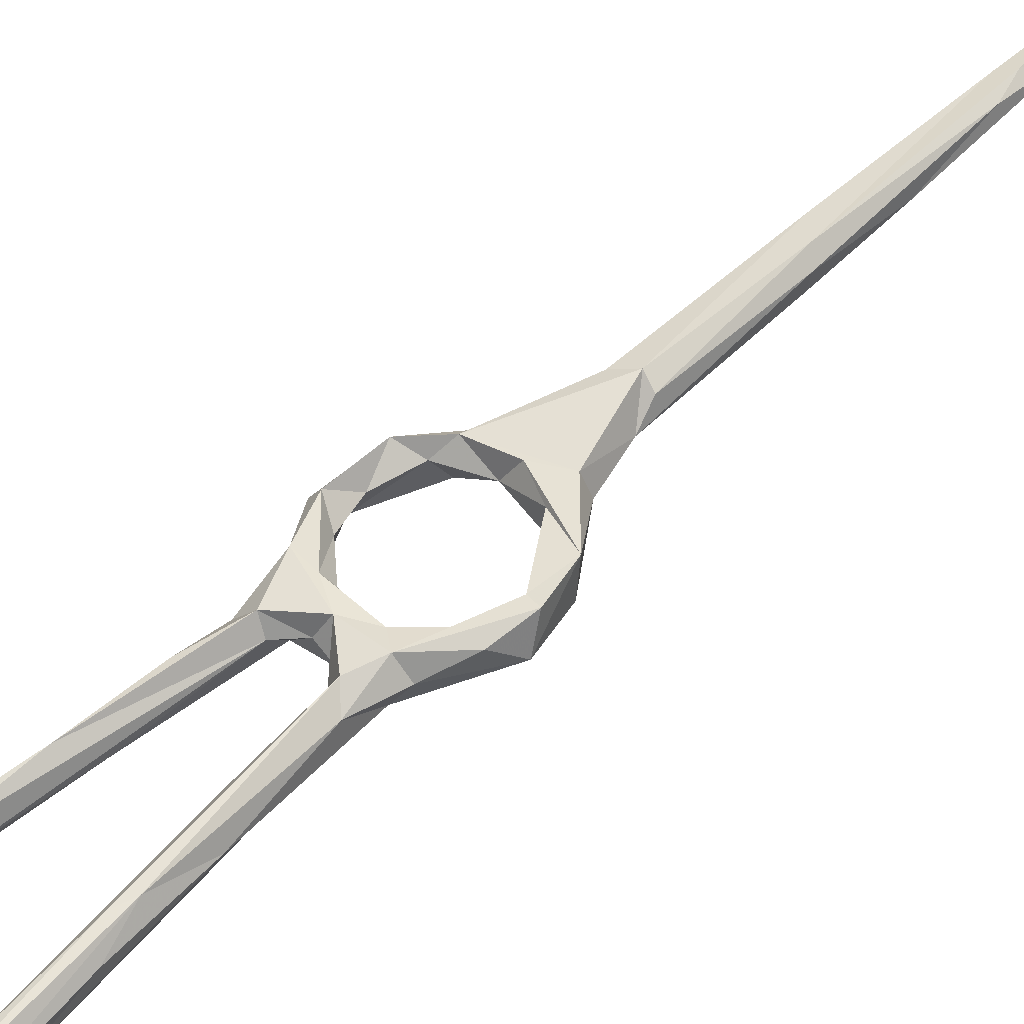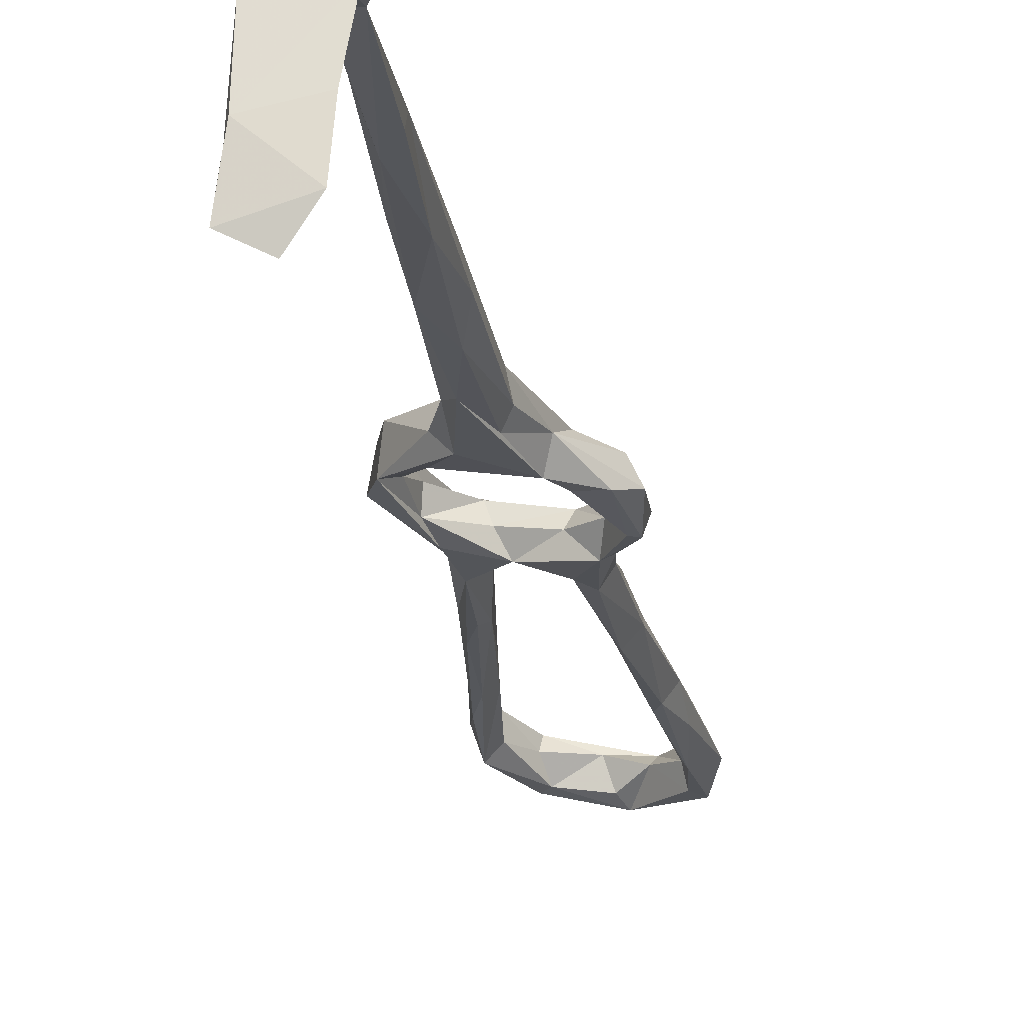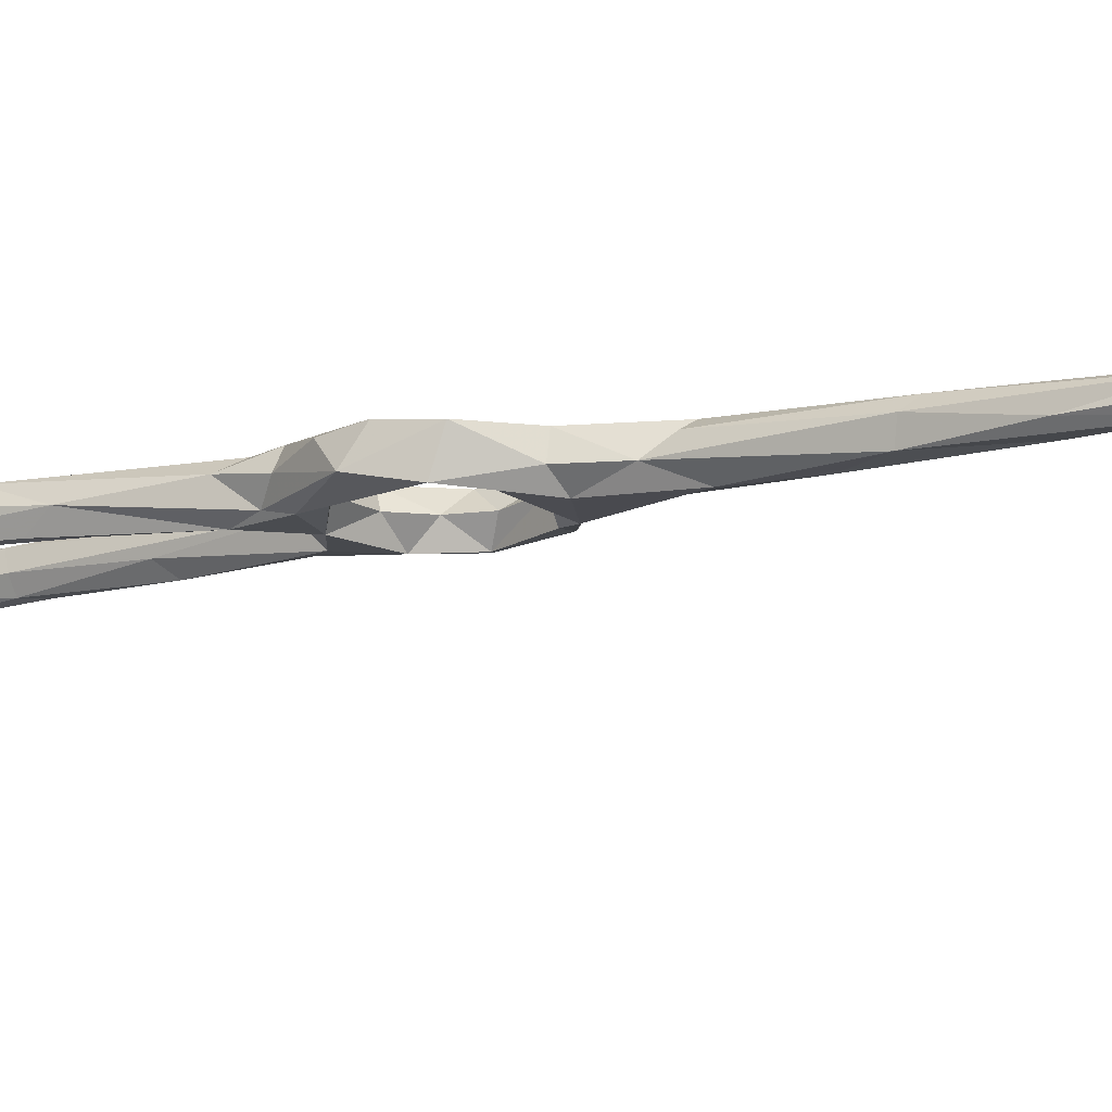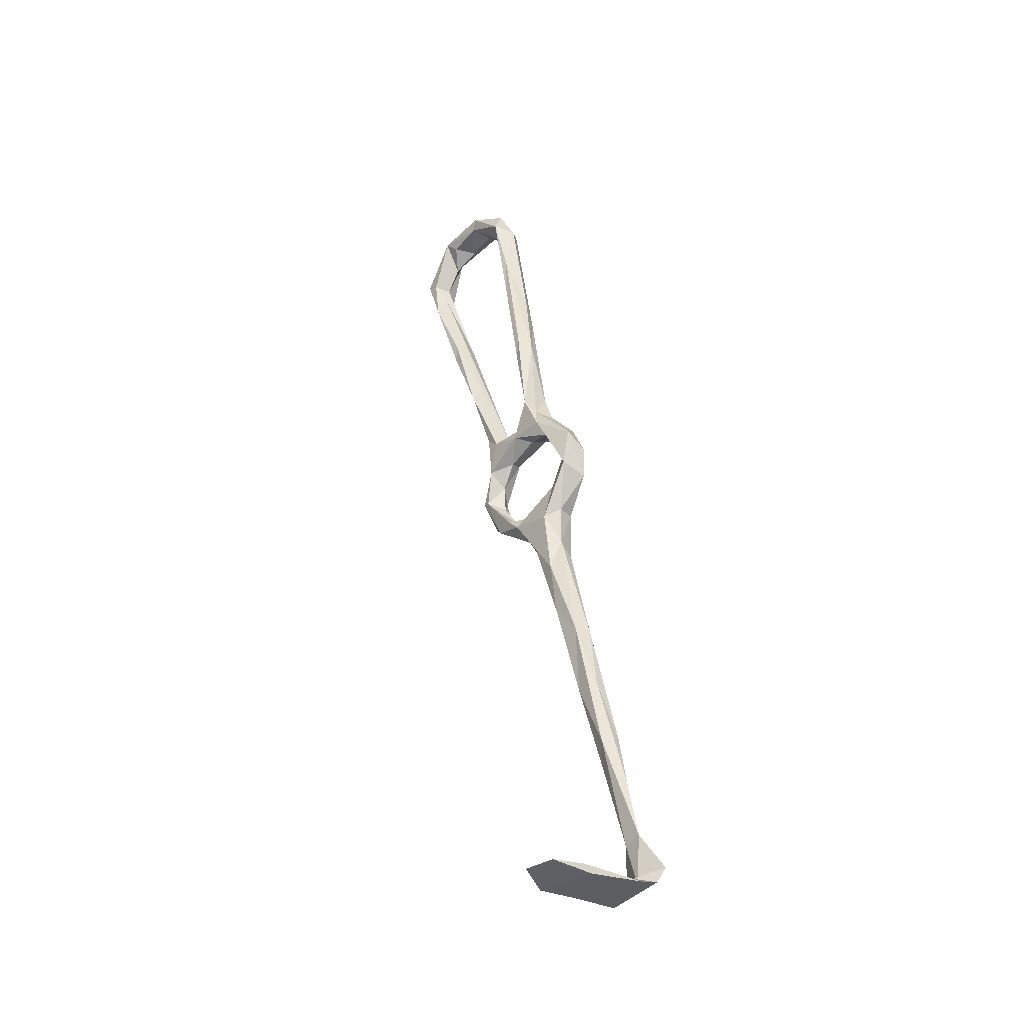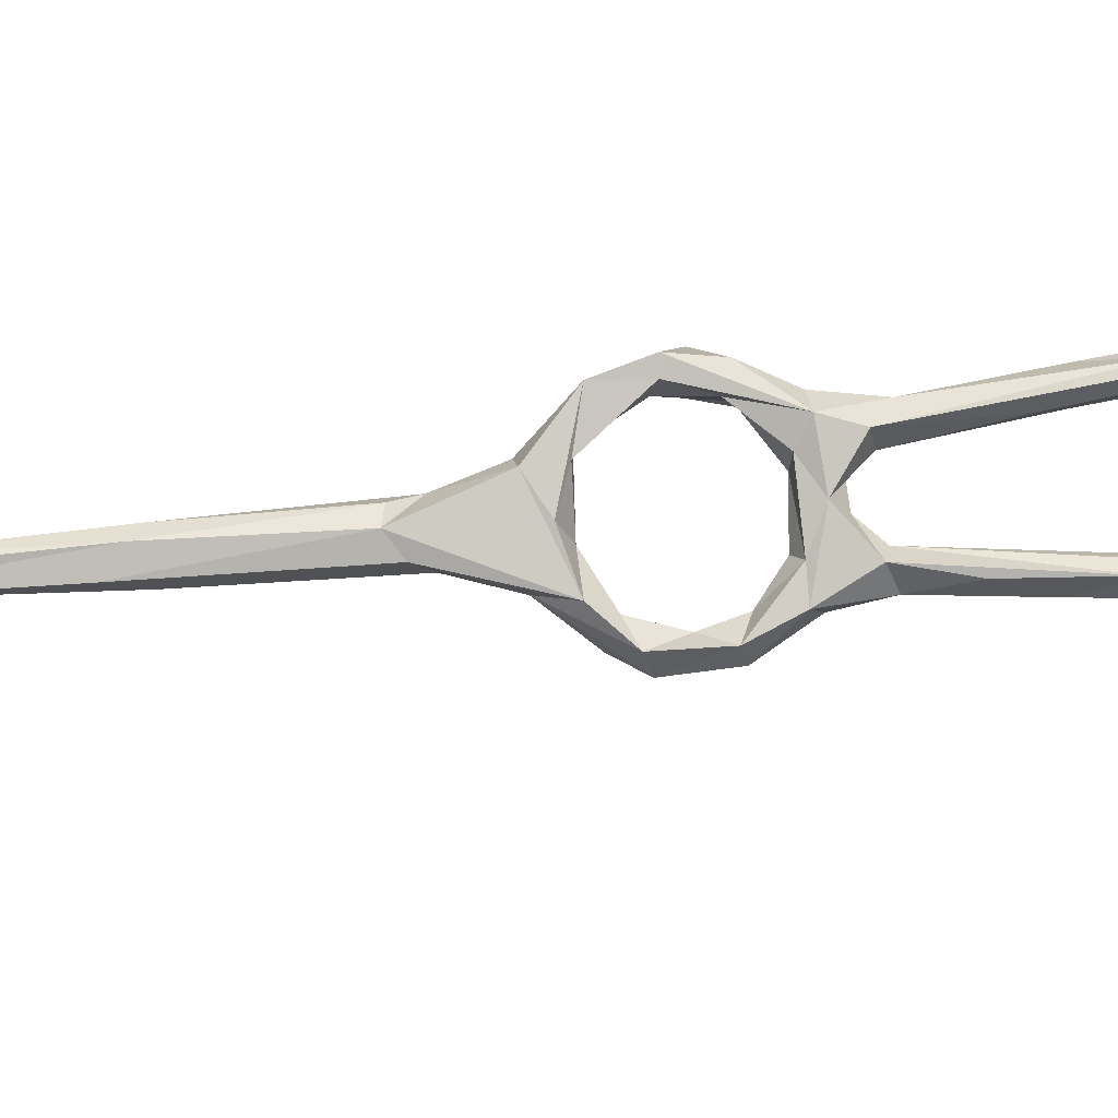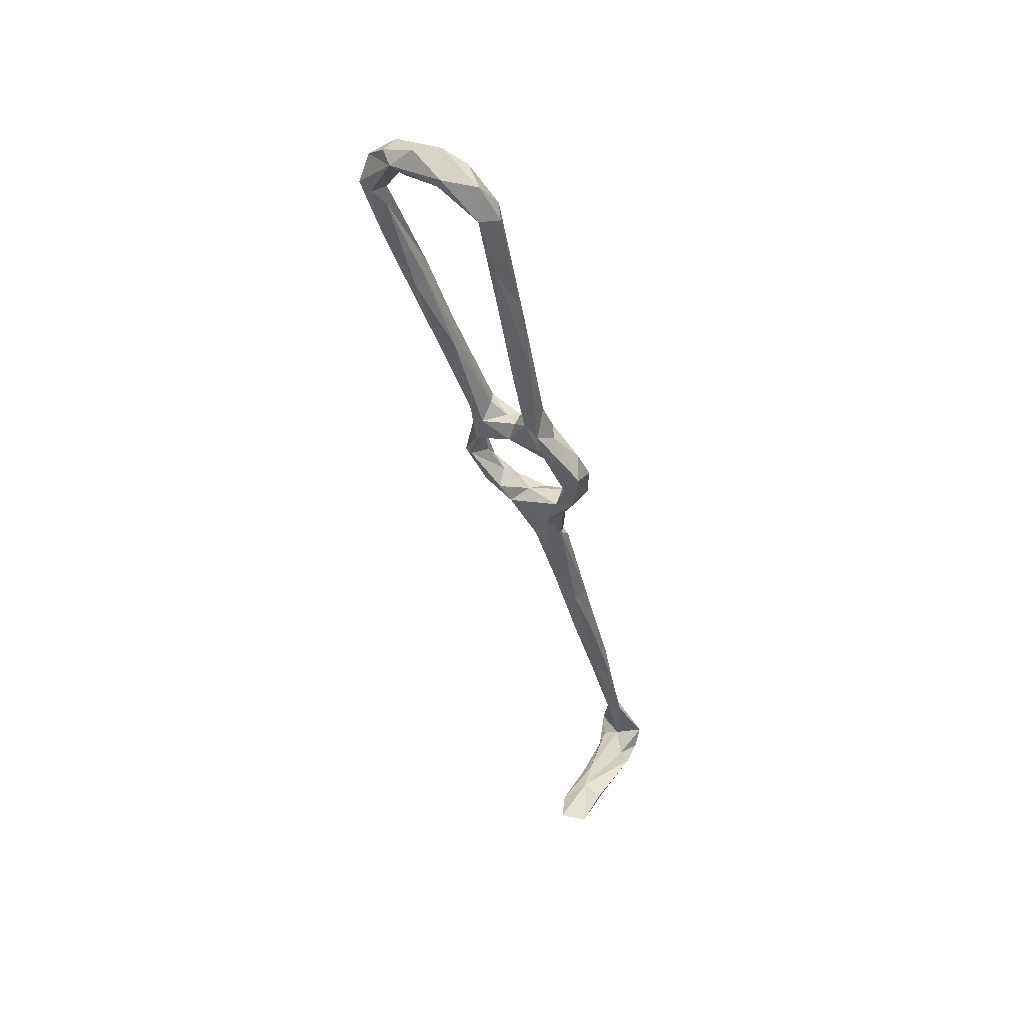
<metadata>
{"format":"obj","ext":"obj","renderer":"f3d","projection":"perspective","resolution":1024,"background":"white","views":[{"elev":57.0,"azim":-147.4,"up":"+Z"},{"elev":-19.2,"azim":-7.2,"up":"+Z"},{"elev":-3.7,"azim":-75.4,"up":"+Z"},{"elev":-32.4,"azim":-121.0,"up":"+Y"},{"elev":78.2,"azim":69.6,"up":"+Z"},{"elev":57.0,"azim":-139.8,"up":"+Y"}]}
</metadata>
<code>
v -35.98 69.71 -233.1
v -35.47 68.07 -227.4
v -31.85 59.98 -231.3
v -30.23 59.99 -227.8
v -33.35 74.35 -227.8
v -35.51 75.15 -227.3
v -36.23 78.07 -231.9
v -33.1 81.16 -228.6
v -30.38 80.33 -233.2
v -32.95 73.4 -231.3
v -27.94 84.49 -235
v -30.34 79.18 -229.7
v -24.76 61.36 -228.5
v -29.38 64.66 -228.7
v -31.26 67.74 -230.1
v -29.48 58.34 -234.2
v -31.33 65.54 -233.2
v -31.51 51.73 -231.1
v -20.52 59.74 -235.8
v -22.75 62.63 -232.2
v -17.46 62.57 -236
v -28.71 86.52 -231.3
v -26.79 88.18 -234.5
v -25.96 86.14 -228.5
v -23.55 83.37 -230
v -22.63 82.72 -233
v -25.24 93.61 -231
v -23.08 90.46 -229.3
v -17.37 61.36 -230
v -15.56 64.16 -232.5
v -11.52 64.66 -231
v -19.89 57.19 -232
v -10.48 70.88 -237.6
v -25.75 48.01 -228.7
v -24.62 50.26 -231.9
v -31.41 48.01 -228.5
v -25.66 52.07 -234.1
v -13.43 61.91 -236
v -9.57 65.06 -234.6
v -12.06 69.77 -233.8
v -29.15 46.79 -227.4
v -30.77 44.98 -233.6
v -36.99 27.5 -227.9
v -36.58 27.88 -231.3
v -9.111 72.97 -231.5
v -7.6 73.23 -234.1
v -8.915 71.29 -237.6
v -12.09 75.37 -234.1
v -10.07 79.85 -231.8
v -10 81.51 -235.9
v -14.27 81.07 -231.4
v -15.66 80.16 -234
v -12.17 78.53 -237.8
v -20.47 83.99 -236.4
v 3.131 120.9 -237.2
v 5.394 128 -240.3
v 5.257 129.2 -235.9
v 1.609 124.3 -235.5
v 0.7102 118.7 -240.7
v 6.576 136.7 -242.8
v 0.3274 122.4 -240.6
v 11.5 141.8 -240.1
v 6.718 141.9 -240.5
v -2.887 109 -233.6
v -0.2532 123.2 -238.1
v -3.848 102.5 -236.8
v -6.748 105.9 -237.4
v -6.235 103 -239.5
v -13.34 88.8 -233.8
v 10.05 141.9 -237
v 7.391 145.5 -239.4
v 8.216 146.2 -242.9
v 11.48 146.9 -237.5
v 10.8 147.4 -243.3
v 10.84 152.5 -240.2
v 5.934 154.1 -236.6
v 6.419 156.8 -237
v -7.283 95.75 -232.7
v -11.64 87.62 -231.4
v -10.87 88.19 -237.7
v -8.978 88.26 -234.7
v -31.4 34.28 -232.7
v -35.55 25.51 -226.3
v -31.36 26.77 -230.1
v -33.2 21.8 -227.1
v -36.52 13.2 -230.6
v -40.49 13.81 -228.9
v -42.42 -0.08301 -229.4
v -40.76 -4.392 -228.5
v -40.26 -2.589 -225.9
v -42.67 -3.79 -224.9
v -42.89 0.9286 -225.6
v -19.76 105.2 -232.1
v -16.64 127.6 -232.7
v -19.65 108.5 -235
v -18.37 121.5 -231.1
v -20.15 118.4 -231
v -20.52 125.6 -233.2
v -23.22 109.9 -233.4
v -15.79 132.4 -235.3
v -18.25 128.9 -237.4
v -21.46 106.3 -236.3
v -21.85 113.1 -236.3
v -21.63 90.57 -232.7
v -24.45 92.01 -236.1
v -18.47 84.77 -230.1
v -17.13 86.55 -233.1
v -20.38 87.41 -234.4
v -18.35 137.3 -237.5
v -13.64 148.6 -233.1
v -13.87 85.87 -237.4
v -57.1 -35.67 -242.3
v -58.3 -35.17 -251.4
v -49.03 -37.45 -240.5
v -57.36 -34.2 -244.1
v -56.62 -34.8 -231.1
v -47.28 -36.97 -231
v -55.71 -33.79 -226.8
v -47 -34.62 -228.7
v -50.27 -35.39 -238.8
v -49.96 -32.47 -227.3
v -54.15 -33.49 -231.1
v -44.25 -32.9 -225.9
v -45.73 -23.29 -226.7
v -46.17 -21.33 -224.5
v -54.7 -29.96 -224
v -49.21 -22.02 -226
v -46.03 -9.601 -226.2
v -52.38 -34.95 -243.4
v -49.8 -37.79 -248.8
v -53.09 -35.73 -253.8
v -15.35 151.2 -239
v -13.35 156.7 -236.2
v -7.737 158.2 -240.5
v -6.65 155.8 -240.4
v -13.25 149.2 -236.9
v -17.22 149.4 -234.8
v -8.484 153.4 -236.7
v -14.81 150.7 -232.6
v -7.814 154.9 -234.2
v -8.805 157.9 -234
v -0.76 153.9 -236.7
v 4.447 150.8 -238.6
v 6.131 157.2 -240.9
v 2.954 156.6 -242.7
v 0.8719 154.5 -241.2
v -4.008 160.3 -235.8
v -0.1737 160.3 -239.6
f 101 109 132
f 24 28 27
f 133 147 134
f 87 88 128
f 133 137 139
f 24 25 106
f 42 82 44
f 97 137 98
f 109 137 132
f 49 81 79
f 69 111 107
f 132 137 133
f 49 106 51
f 76 141 140
f 88 124 127
f 96 139 97
f 88 89 124
f 89 90 124
f 138 142 140
f 90 125 124
f 86 90 89
f 110 138 140
f 91 128 125
f 139 140 141
f 113 131 130
f 129 130 131
f 67 111 69
f 113 129 131
f 9 12 10
f 113 115 129
f 114 130 120
f 121 122 126
f 117 119 123
f 116 118 122
f 55 59 56
f 125 127 126
f 60 72 74
f 100 101 132
f 44 88 87
f 29 41 34
f 6 24 8
f 5 12 24
f 45 46 49
f 7 22 23
f 45 49 51
f 18 36 41
f 112 114 117
f 121 124 123
f 10 15 17
f 102 105 103
f 1 2 7
f 55 64 66
f 1 9 10
f 2 4 13
f 26 54 52
f 5 10 12
f 60 63 72
f 56 60 62
f 1 11 9
f 5 14 15
f 39 46 45
f 16 42 18
f 32 38 39
f 19 21 38
f 43 92 83
f 55 56 62
f 135 146 142
f 1 7 11
f 7 23 11
f 97 98 99
f 33 53 47
f 19 37 42
f 110 136 138
f 30 40 33
f 94 95 100
f 65 67 69
f 120 130 129
f 33 47 38
f 98 137 109
f 40 45 48
f 14 20 17
f 31 32 39
f 78 79 81
f 84 90 86
f 64 78 66
f 48 51 52
f 142 146 143
f 2 14 5
f 94 110 96
f 46 47 50
f 60 61 63
f 104 108 105
f 33 40 48
f 3 18 4
f 76 77 147
f 31 39 45
f 27 28 97
f 43 87 92
f 19 32 37
f 6 8 7
f 70 76 71
f 133 141 147
f 62 74 73
f 112 117 116
f 63 71 72
f 5 24 6
f 76 142 143
f 32 34 35
f 134 145 135
f 7 8 22
f 76 140 142
f 119 121 123
f 117 123 118
f 50 80 81
f 58 63 65
f 55 66 59
f 66 80 68
f 86 89 88
f 21 33 38
f 132 133 134
f 35 84 82
f 100 136 110
f 2 5 6
f 74 145 75
f 36 83 41
f 95 102 101
f 75 144 77
f 60 74 62
f 37 82 42
f 67 68 111
f 119 120 121
f 20 30 21
f 123 124 125
f 61 65 63
f 77 144 148
f 94 100 110
f 58 65 69
f 76 147 141
f 72 143 145
f 75 145 144
f 73 75 77
f 62 73 70
f 135 145 146
f 61 67 65
f 135 142 138
f 97 139 137
f 112 113 130
f 64 69 79
f 144 145 148
f 143 146 145
f 47 53 50
f 59 66 68
f 61 68 67
f 18 44 43
f 58 71 63
f 17 20 19
f 95 104 105
f 112 115 113
f 87 128 92
f 18 42 44
f 39 47 46
f 70 73 76
f 98 109 99
f 57 58 64
f 33 48 53
f 56 59 60
f 57 62 70
f 55 62 57
f 73 77 76
f 48 52 53
f 34 85 84
f 5 15 10
f 115 116 129
f 9 26 25
f 23 27 99
f 13 29 20
f 25 51 106
f 29 31 30
f 34 84 35
f 44 82 86
f 13 20 14
f 1 17 16
f 99 103 105
f 58 69 64
f 95 101 100
f 133 139 141
f 9 25 12
f 120 129 122
f 38 47 39
f 135 138 136
f 134 148 145
f 72 145 74
f 24 106 28
f 46 50 49
f 88 127 128
f 110 140 139
f 77 148 147
f 4 29 13
f 100 132 136
f 1 16 3
f 4 41 29
f 66 81 80
f 20 29 30
f 16 17 19
f 132 134 135
f 28 96 97
f 114 120 117
f 2 3 4
f 29 32 31
f 36 43 83
f 29 34 32
f 2 6 7
f 58 70 71
f 44 86 88
f 49 79 106
f 32 35 37
f 41 83 85
f 73 74 75
f 1 10 17
f 12 25 24
f 1 3 2
f 59 61 60
f 68 80 111
f 30 31 40
f 2 13 14
f 57 70 58
f 21 30 33
f 116 122 129
f 18 43 36
f 84 85 90
f 66 78 81
f 107 111 108
f 83 92 91
f 19 20 21
f 34 41 85
f 43 44 87
f 35 82 37
f 16 19 42
f 93 94 96
f 83 91 90
f 28 93 96
f 112 116 115
f 101 102 103
f 93 95 94
f 27 97 99
f 134 147 148
f 93 104 95
f 71 76 143
f 101 103 109
f 99 109 103
f 91 92 128
f 22 24 27
f 83 90 85
f 28 104 93
f 23 99 105
f 95 105 102
f 14 17 15
f 22 27 23
f 45 51 48
f 71 143 72
f 64 79 78
f 4 18 41
f 59 68 61
f 50 53 80
f 96 110 139
f 11 105 54
f 54 108 111
f 11 23 105
f 8 24 22
f 54 105 108
f 31 45 40
f 90 91 125
f 19 38 32
f 26 52 51
f 112 130 114
f 55 57 64
f 79 107 106
f 9 11 54
f 9 54 26
f 3 16 18
f 52 54 53
f 53 54 111
f 53 111 80
f 49 50 81
f 106 107 108
f 118 126 122
f 28 106 104
f 104 106 108
f 69 107 79
f 118 123 126
f 116 117 118
f 117 120 119
f 25 26 51
f 120 122 121
f 123 125 126
f 121 126 127
f 132 135 136
f 82 84 86
f 121 127 124
f 125 128 127

</code>
